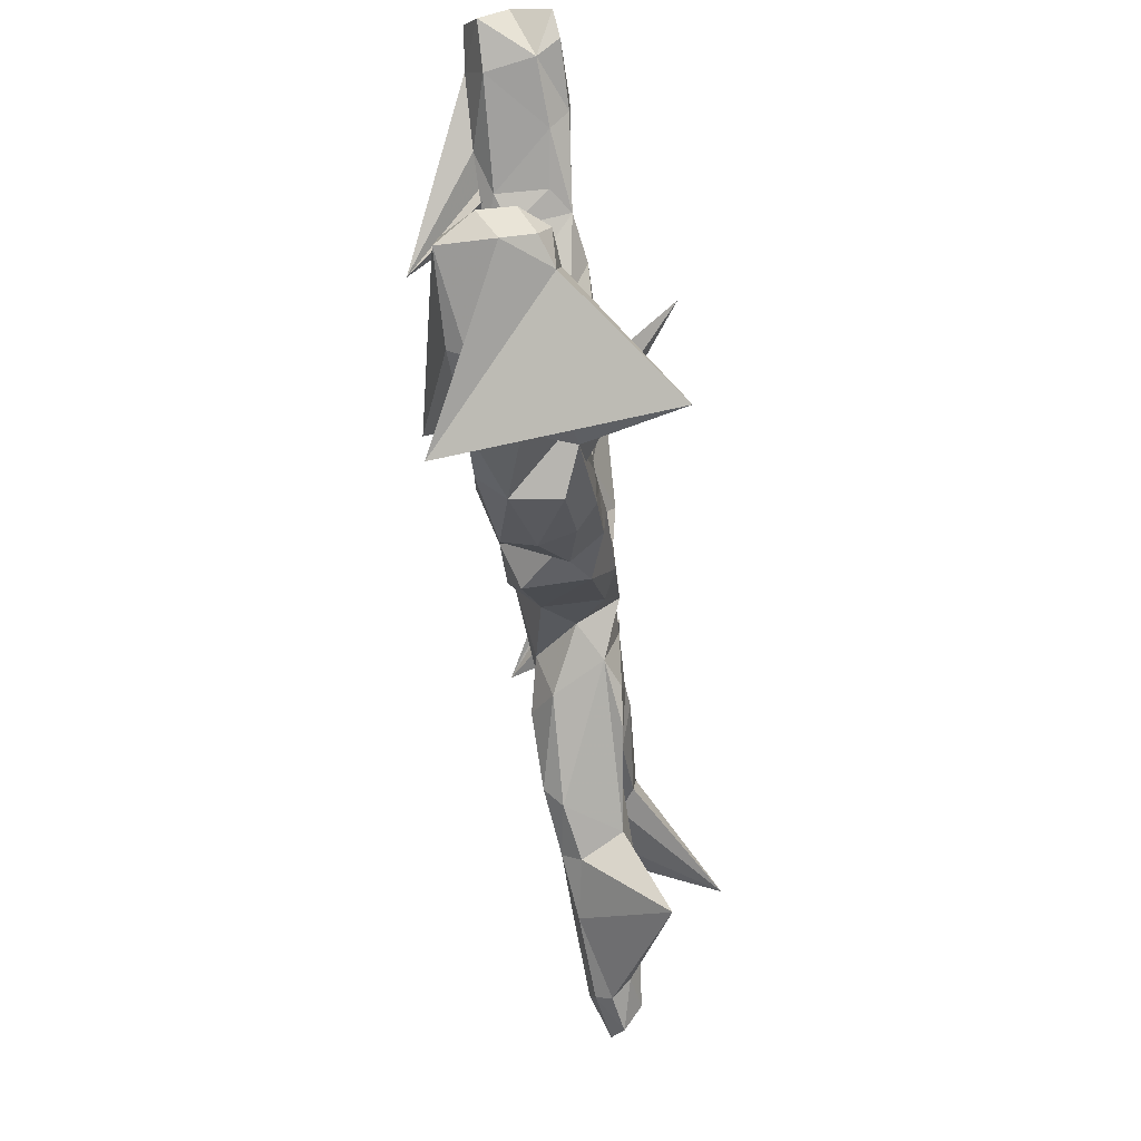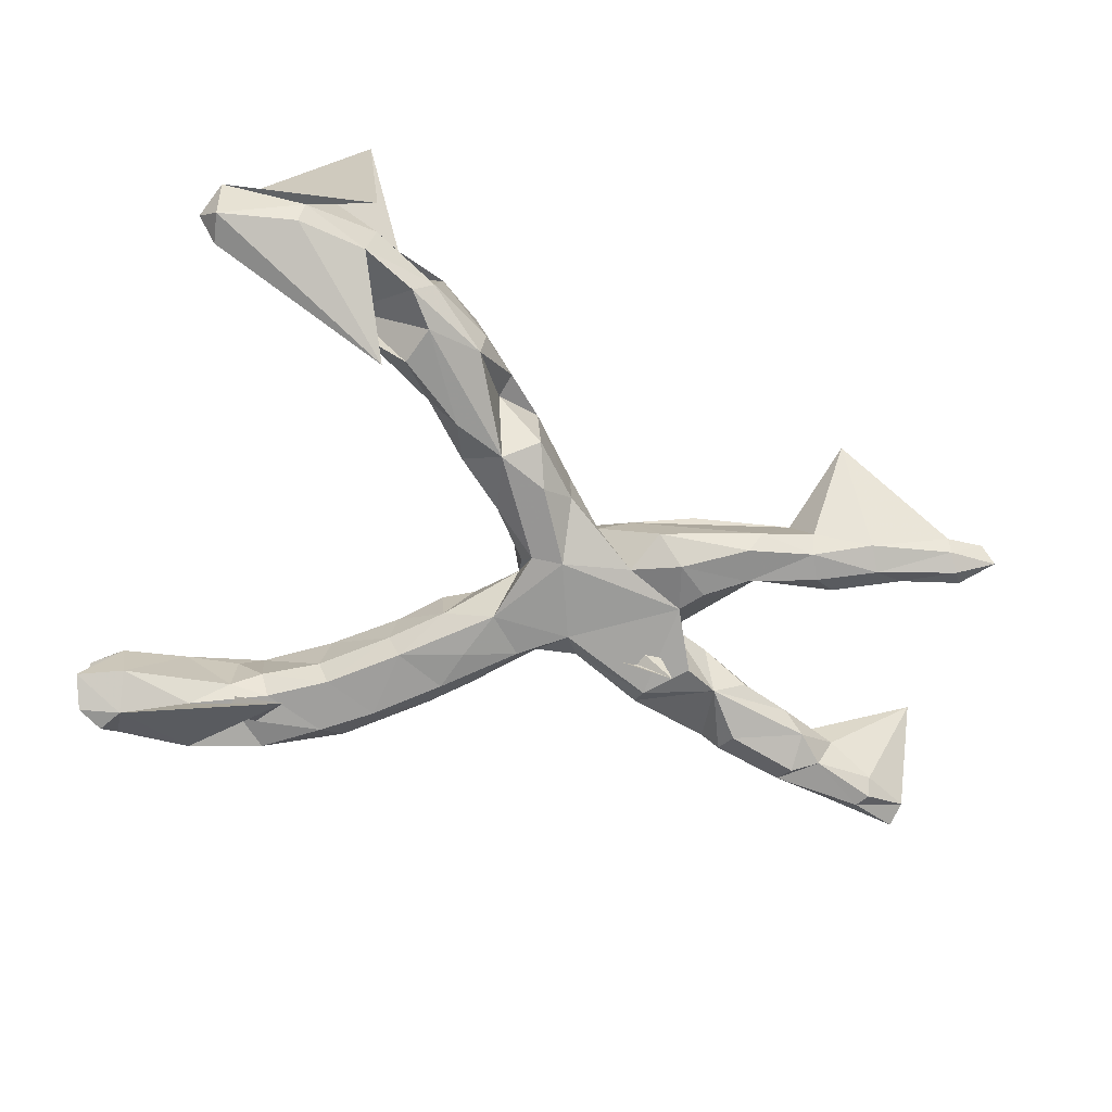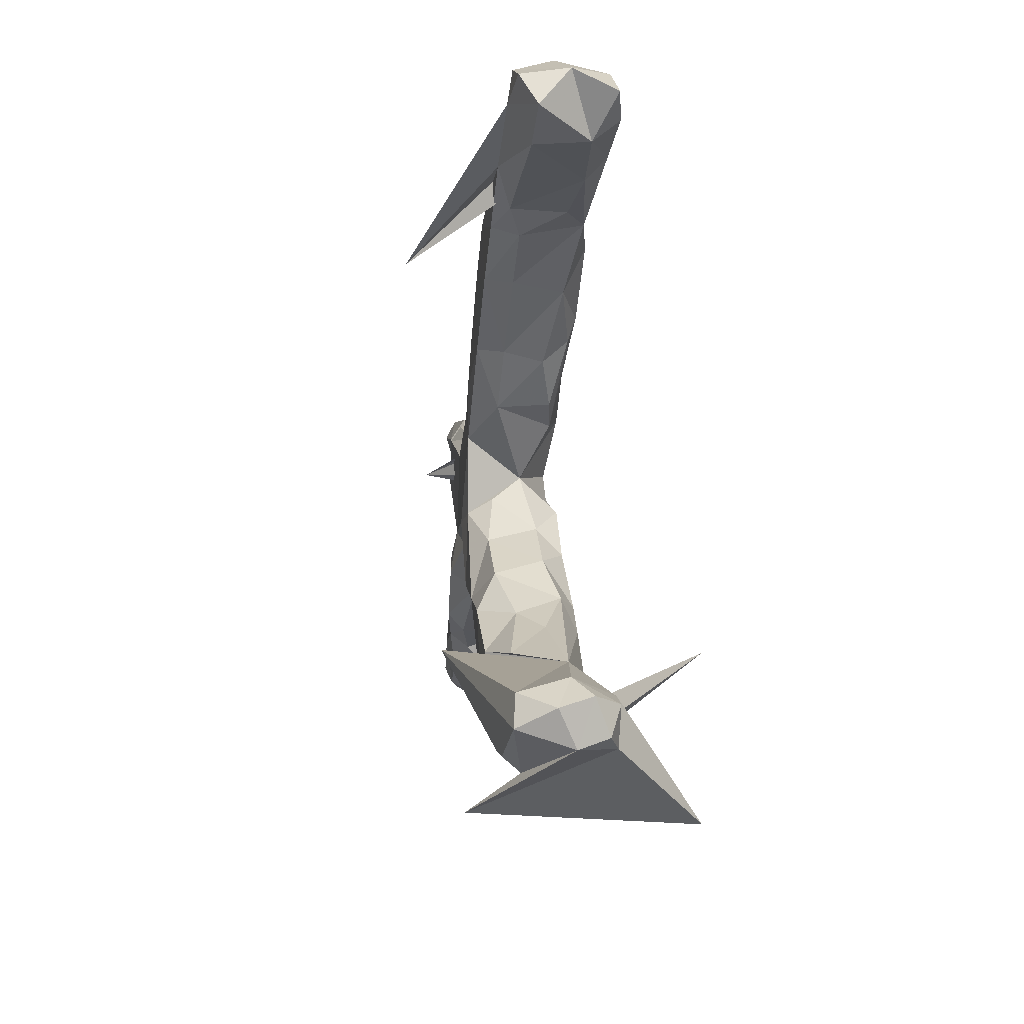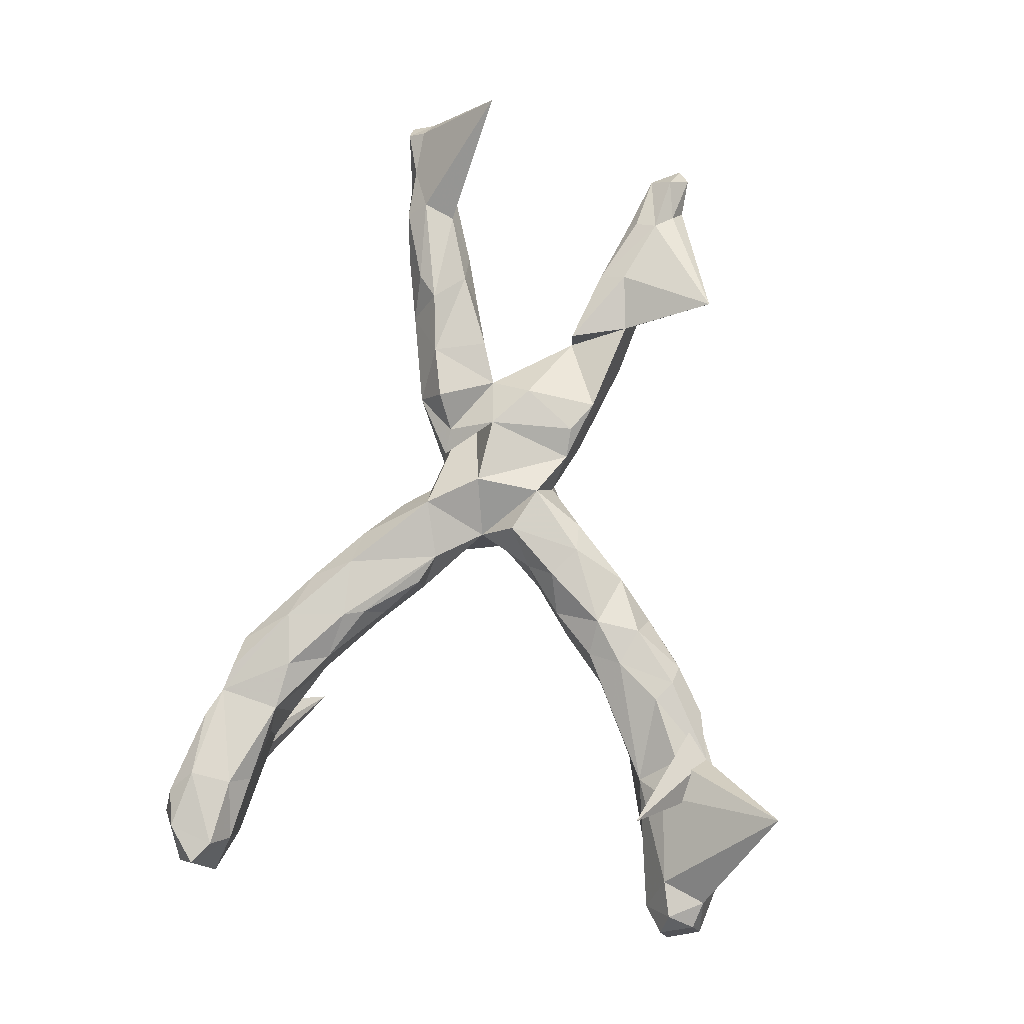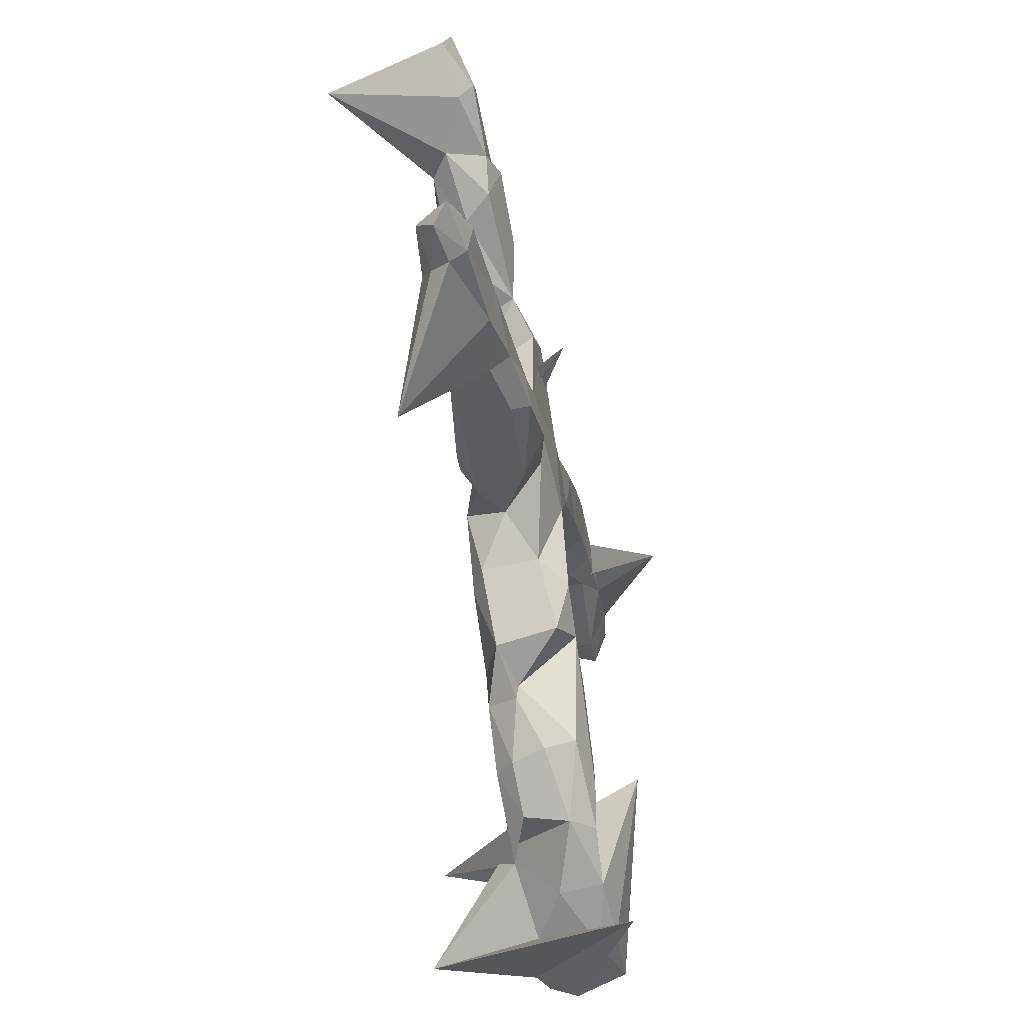
<metadata>
{"format":"obj","ext":"obj","renderer":"f3d","projection":"perspective","resolution":1024,"background":"white","views":[{"elev":-61.5,"azim":-83.0,"up":"+Y"},{"elev":-69.6,"azim":-17.3,"up":"+Z"},{"elev":-10.6,"azim":-97.1,"up":"+Y"},{"elev":79.4,"azim":-81.1,"up":"+Z"},{"elev":-52.7,"azim":99.2,"up":"+Y"}]}
</metadata>
<code>
v 0.8509 -0.266 -0.01588
v 0.8102 -0.2114 0.009791
v 0.8236 -0.2845 0.008764
v 0.7347 -0.2641 0.02916
v 0.7997 -0.2147 -0.02461
v 0.7064 -0.2309 0.04896
v 0.8062 -0.2476 0.04021
v 0.8663 0.2497 0.002036
v 0.8308 0.2947 0.01723
v 0.7625 -0.2683 -0.03175
v 0.7103 -0.1931 0.03185
v 0.7821 -0.2376 -0.04391
v 0.864 0.1267 0.1888
v 0.8567 0.2916 -0.0113
v 0.7565 -0.2827 -0.00348
v 0.7722 0.2588 -0.03855
v 0.8313 0.2641 0.04027
v 0.6956 -0.1875 -0.02829
v 0.7026 -0.1764 0.008328
v 0.7277 0.2736 -0.01293
v 0.7487 0.2667 0.03027
v 0.7885 0.2351 -0.03825
v 0.6195 -0.2415 -0.04208
v 0.7842 0.2084 -0.01246
v 0.5393 -0.357 0.1152
v 0.6424 -0.1991 -0.05436
v 0.7005 0.176 0.02347
v 0.6738 0.1965 -0.04146
v 0.626 0.1515 -0.03795
v 0.6589 0.2678 0.02554
v 0.6766 0.2337 0.05625
v 0.5868 -0.1842 0.05925
v 0.5862 -0.1375 0.03284
v 0.6564 0.1758 0.05253
v 0.5417 -0.1548 -0.05965
v 0.5813 -0.1361 -0.0341
v 0.4522 -0.09982 0.04979
v 0.626 0.2187 -0.0591
v 0.4376 0.1115 -0.04976
v 0.5907 0.1319 0.006031
v 0.4846 -0.2025 0.04644
v 0.6096 0.2478 -0.04361
v 0.5204 -0.1986 -0.0583
v 0.4219 -0.2042 -0.0435
v 0.5154 -0.2252 -0.02493
v 0.4221 -0.1181 -0.06874
v 0.4466 -0.1003 -0.000796
v 0.4976 0.1001 -0.004727
v 0.4999 0.1868 -0.06166
v 0.4865 0.185 0.06646
v 0.5765 0.253 0.003876
v 0.4849 0.2238 -0.03746
v 0.5391 0.1318 0.04541
v 0.4541 0.222 -0.004664
v 0.5285 0.2209 0.04792
v 0.4048 -0.1765 -0.07366
v 0.3754 0.07651 -0.0746
v 0.3808 0.1658 0.056
v 0.354 -0.07084 -0.07328
v 0.413 0.07201 0.03741
v 0.3224 -0.02958 -0.06578
v 0.3377 0.04247 0.02813
v 0.3144 -0.1611 0.06622
v 0.3221 -0.03108 0.07145
v 0.2474 -0.1478 -0.03852
v 0.298 -0.1131 -0.08017
v 0.2585 -0.1254 0.0709
v 0.2059 -0.125 0.04882
v 0.3093 0.142 -0.07893
v 0.2154 -0.07458 -0.06254
v 0.2877 0.1409 0.06929
v 0.2891 0.1808 -0.004834
v 0.3017 0.1677 -0.06241
v 0.2319 0.1117 0.0218
v 0.1845 0.1152 0.006866
v 0.1445 0.07733 -0.07971
v 0.2482 0.02953 0.07073
v 0.1442 -0.1073 0.01159
v 0.1228 -0.07797 0.08346
v 0.09305 -0.05514 -0.08137
v 0.3432 0.0815 -0.1233
v 0.07568 -0.1645 -0.03546
v 0.1378 0.1151 -0.01779
v 0.1312 0.03976 0.07126
v 0.1718 0.1149 -0.05278
v 0.07121 -0.1696 0.06478
v 0.00431 0.07955 -0.07852
v 0.1028 0.1293 0.02528
v 0.03767 -0.04818 -0.07538
v 0.03161 0.01587 0.01549
v 0.0423 -0.04182 0.08246
v 0.09968 0.129 -0.04904
v 0.0696 0.1765 0.0178
v 0.02008 -0.1793 -0.08001
v -0.008729 -0.2535 -0.05362
v 0.01891 -0.1722 0.08718
v 0.06658 0.1376 -0.07552
v 0.06761 0.1289 0.08652
v -0.03429 -0.1319 0.08067
v -0.02026 -0.2673 0.05407
v -0.02 -0.08401 0.03788
v 0.02531 -0.02427 -0.03317
v -0.06834 -0.2147 -0.07964
v -0.09878 -0.2889 0.02708
v -0.1138 -0.2331 0.08782
v -0.04537 -0.1092 -0.04829
v -0.03221 0.09725 0.05974
v -0.08829 -0.333 0.02987
v -0.1579 -0.3809 -0.06274
v -0.04832 0.2394 -0.07927
v -0.1035 -0.153 0.0377
v -0.1598 -0.2475 -0.08005
v -0.08047 0.1164 -0.03665
v -0.1727 -0.4025 0.0504
v 0.003759 0.2293 -0.04768
v -0.119 -0.3129 0.08347
v -0.1332 -0.1808 -0.04745
v -0.2081 -0.392 0.08318
v -0.2179 -0.2588 -0.0221
v -0.1533 -0.3966 -0.008422
v -0.02632 0.1653 -0.08238
v -0.1865 -0.2869 0.08377
v -0.005151 0.2439 0.03923
v -0.08633 0.1225 0.0518
v -0.2761 -0.3299 -0.07938
v -0.05885 0.2899 -0.0461
v -0.1749 -0.2271 0.05792
v -0.1758 0.2524 0.08507
v -0.1629 0.193 -0.03564
v -0.1526 0.1804 0.03187
v -0.3972 -0.3584 0.03655
v -0.1621 0.2153 0.07339
v -0.2523 -0.4568 0.04339
v -0.1379 0.2026 -0.0787
v -0.2447 -0.365 0.08498
v -0.0716 0.2568 0.08572
v -0.484 -0.3523 0.227
v -0.2541 -0.3981 -0.08278
v -0.1038 0.3266 0.04748
v -0.2631 -0.2871 0.01959
v -0.266 -0.4644 -0.03465
v -0.3002 -0.455 -0.07611
v -0.3576 -0.3417 -0.04836
v -0.1511 0.3272 -0.08087
v -0.3552 -0.4207 0.08424
v -0.2483 0.2929 -0.07856
v -0.3423 -0.4773 0.07362
v -0.3866 -0.5155 0.001826
v -0.191 0.3581 0.08448
v -0.2846 0.3406 0.08454
v -0.3958 -0.4979 -0.07363
v -0.1906 0.3987 -0.04725
v -0.5169 -0.5134 -0.0812
v -0.2469 0.4384 0.0452
v -0.2357 0.3879 -0.08166
v -0.4772 -0.5335 0.0529
v -0.2711 0.2822 -0.03391
v -0.4237 -0.4042 0.08176
v -0.258 0.2724 0.05164
v -0.352 0.4601 0.06005
v -0.5136 -0.5369 -0.05244
v -0.3535 0.4053 -0.08339
v -0.346 0.3513 -0.07946
v -0.4425 -0.6072 0.2321
v -0.3301 0.4677 -0.04973
v -0.396 -0.5897 -0.1233
v -0.3141 -0.3331 -0.1525
v -0.5815 -0.4297 0.07934
v -0.3045 0.4487 0.06582
v -0.3716 0.3524 0.06867
v -0.3663 0.3325 -0.03539
v -0.426 0.3921 -0.04135
v -0.6422 -0.4318 -0.07669
v -0.6087 -0.5075 0.07646
v -0.4152 0.358 0.03544
v -0.6304 -0.4074 0.005039
v -0.4168 0.3602 -0.05661
v -0.6443 -0.4472 0.0749
v -0.5183 0.4867 0.08247
v -0.404 0.483 0.07046
v -0.4606 0.5069 -0.05369
v -0.6561 -0.4961 0.05812
v -0.6517 -0.4849 -0.08062
v -0.5109 0.3788 0.04861
v -0.6755 -0.4388 0.03257
v -0.6628 -0.5144 0.00859
v -0.6834 -0.4571 -0.02126
v -0.3147 0.2937 -0.2138
v -0.4783 0.4064 -0.08366
v -0.5247 0.413 0.0824
v -0.5959 0.4637 -0.08327
v -0.5951 0.538 -0.01197
v -0.6114 0.3958 -0.04837
v -0.5556 0.5256 0.05687
v -0.6271 0.3985 0.04102
v -0.6441 0.4277 0.08221
v -0.6225 0.5079 -0.07849
v -0.6691 0.4836 -0.07537
v -0.6221 0.509 0.07062
v -0.6846 0.4579 0.07457
v -0.6834 0.4916 0.002413
v -0.6921 0.4288 -0.04811
f 50 55 54
f 51 54 55
f 58 50 54
f 34 13 31
f 21 31 13
f 50 34 31
f 27 13 34
f 199 192 201
f 197 201 192
f 200 199 201
f 194 192 199
f 150 128 149
f 136 149 128
f 160 150 149
f 159 128 150
f 160 170 150
f 159 150 170
f 184 175 170
f 171 170 175
f 190 184 170
f 177 175 184
f 160 190 170
f 195 184 190
f 193 184 195
f 196 195 190
f 179 196 190
f 200 195 196
f 199 200 196
f 201 195 200
f 55 50 31
f 53 34 50
f 30 55 31
f 154 149 139
f 136 139 149
f 152 154 139
f 169 149 154
f 165 169 154
f 160 149 169
f 165 160 169
f 179 190 160
f 180 179 160
f 199 196 179
f 194 199 179
f 194 180 160
f 181 194 160
f 179 180 194
f 181 192 194
f 66 56 65
f 44 65 56
f 70 66 65
f 46 56 66
f 59 46 66
f 56 43 44
f 45 44 43
f 46 43 56
f 35 43 46
f 35 26 43
f 23 43 26
f 36 26 35
f 10 23 26
f 45 43 23
f 12 10 26
f 15 23 10
f 1 10 12
f 18 12 26
f 106 89 103
f 94 103 89
f 117 106 103
f 102 89 106
f 80 94 89
f 95 103 94
f 68 65 44
f 41 44 45
f 25 45 23
f 112 117 103
f 111 106 117
f 80 82 94
f 95 94 82
f 119 117 112
f 100 95 82
f 125 119 112
f 104 103 95
f 138 112 103
f 100 104 95
f 109 103 104
f 138 125 112
f 143 119 125
f 159 129 130
f 113 130 129
f 132 159 130
f 157 129 159
f 83 88 81
f 98 81 88
f 75 83 81
f 92 88 83
f 75 77 74
f 62 74 77
f 72 75 74
f 81 77 75
f 130 113 124
f 107 124 113
f 132 130 124
f 84 77 81
f 47 62 64
f 77 64 62
f 58 62 60
f 39 60 62
f 90 107 113
f 47 37 33
f 32 33 37
f 90 102 101
f 106 101 102
f 91 90 101
f 6 33 32
f 41 32 37
f 47 33 36
f 19 36 33
f 33 11 19
f 2 19 11
f 6 11 33
f 2 11 6
f 5 19 2
f 68 78 65
f 70 65 78
f 32 25 6
f 4 6 25
f 41 25 32
f 7 2 6
f 4 7 6
f 1 2 7
f 3 7 4
f 78 86 82
f 100 82 86
f 79 86 78
f 67 68 63
f 41 63 68
f 44 41 68
f 47 63 41
f 45 25 41
f 39 48 60
f 53 60 48
f 57 39 62
f 61 62 47
f 57 62 61
f 59 61 47
f 18 36 19
f 5 2 1
f 3 1 7
f 10 1 3
f 30 31 21
f 20 30 21
f 17 21 13
f 8 17 13
f 9 21 17
f 79 90 91
f 99 91 101
f 41 37 47
f 63 47 64
f 77 68 67
f 79 78 68
f 84 79 68
f 96 79 91
f 99 96 91
f 86 79 96
f 111 99 101
f 84 90 79
f 63 64 67
f 77 67 64
f 84 68 77
f 98 90 84
f 98 84 81
f 107 90 98
f 132 124 107
f 136 107 98
f 24 8 13
f 9 17 8
f 152 165 154
f 30 51 55
f 52 54 51
f 42 51 30
f 40 27 34
f 24 13 27
f 28 24 27
f 126 152 139
f 202 195 201
f 193 195 202
f 198 202 201
f 123 126 139
f 144 152 126
f 72 58 54
f 53 40 34
f 48 40 53
f 29 27 40
f 30 20 42
f 16 42 20
f 157 170 171
f 177 171 175
f 170 157 159
f 58 72 71
f 74 71 72
f 62 58 71
f 58 60 53
f 39 40 48
f 85 75 72
f 62 71 74
f 39 54 52
f 193 177 184
f 131 143 125
f 140 119 143
f 131 125 138
f 109 138 103
f 108 109 104
f 142 138 109
f 142 131 138
f 141 142 109
f 173 131 167
f 151 167 131
f 151 131 142
f 120 141 109
f 151 142 141
f 183 173 167
f 176 131 173
f 153 167 151
f 148 151 141
f 153 183 167
f 187 173 183
f 161 183 153
f 153 151 161
f 148 161 151
f 186 183 161
f 198 197 191
f 192 191 197
f 202 198 191
f 201 197 198
f 193 191 189
f 188 189 191
f 93 98 88
f 92 93 88
f 123 98 93
f 58 53 50
f 123 136 98
f 128 107 136
f 128 132 107
f 159 132 128
f 115 123 93
f 139 136 123
f 162 189 188
f 181 188 191
f 172 162 188
f 163 189 162
f 152 144 155
f 146 155 144
f 165 152 155
f 52 42 49
f 38 49 42
f 39 52 49
f 51 42 52
f 29 49 38
f 28 38 42
f 28 29 38
f 39 49 29
f 27 29 28
f 193 202 191
f 177 193 189
f 163 177 189
f 155 163 162
f 171 177 163
f 172 155 162
f 146 163 155
f 171 163 146
f 110 144 126
f 115 110 126
f 134 144 110
f 73 54 39
f 69 73 39
f 72 54 73
f 40 39 29
f 157 171 146
f 134 146 144
f 129 146 134
f 121 134 110
f 123 115 126
f 97 110 115
f 57 69 39
f 85 73 69
f 157 146 129
f 113 129 134
f 97 121 110
f 87 134 121
f 92 97 115
f 76 97 92
f 93 92 115
f 76 85 69
f 72 73 85
f 97 87 121
f 113 134 87
f 87 97 76
f 85 76 92
f 83 85 92
f 61 76 69
f 61 69 57
f 90 113 87
f 80 87 76
f 127 117 119
f 108 104 100
f 131 140 143
f 147 148 137
f 141 137 148
f 133 147 137
f 156 148 147
f 9 20 21
f 165 181 160
f 191 192 181
f 14 9 8
f 156 147 164
f 145 164 147
f 166 156 164
f 174 166 164
f 161 156 166
f 168 174 164
f 186 166 174
f 161 166 186
f 182 186 174
f 182 174 178
f 168 178 174
f 185 182 178
f 158 168 164
f 176 178 168
f 176 185 178
f 186 182 185
f 135 145 147
f 158 164 145
f 131 158 145
f 131 168 158
f 176 168 131
f 118 133 114
f 120 114 133
f 116 118 114
f 147 133 118
f 135 147 118
f 122 135 118
f 131 145 135
f 108 116 114
f 122 118 116
f 127 119 140
f 120 109 108
f 114 120 108
f 133 141 120
f 137 141 133
f 187 176 173
f 185 176 187
f 187 183 186
f 185 187 186
f 172 188 181
f 165 172 181
f 155 172 165
f 16 28 42
f 22 28 16
f 156 161 148
f 80 76 61
f 89 90 87
f 89 87 80
f 70 80 61
f 66 70 61
f 82 80 70
f 66 61 59
f 102 90 89
f 47 46 59
f 47 35 46
f 36 35 47
f 18 26 36
f 70 78 82
f 15 4 25
f 3 4 15
f 23 15 25
f 122 131 135
f 100 116 108
f 105 122 116
f 127 131 122
f 127 140 131
f 105 116 100
f 105 127 122
f 96 105 100
f 111 127 105
f 86 96 100
f 99 105 96
f 111 105 99
f 117 127 111
f 106 111 101
f 10 3 15
f 14 20 9
f 16 20 14
f 8 16 14
f 22 16 8
f 85 83 75
f 5 18 19
f 18 5 12
f 1 12 5
f 24 28 22
f 8 24 22

</code>
